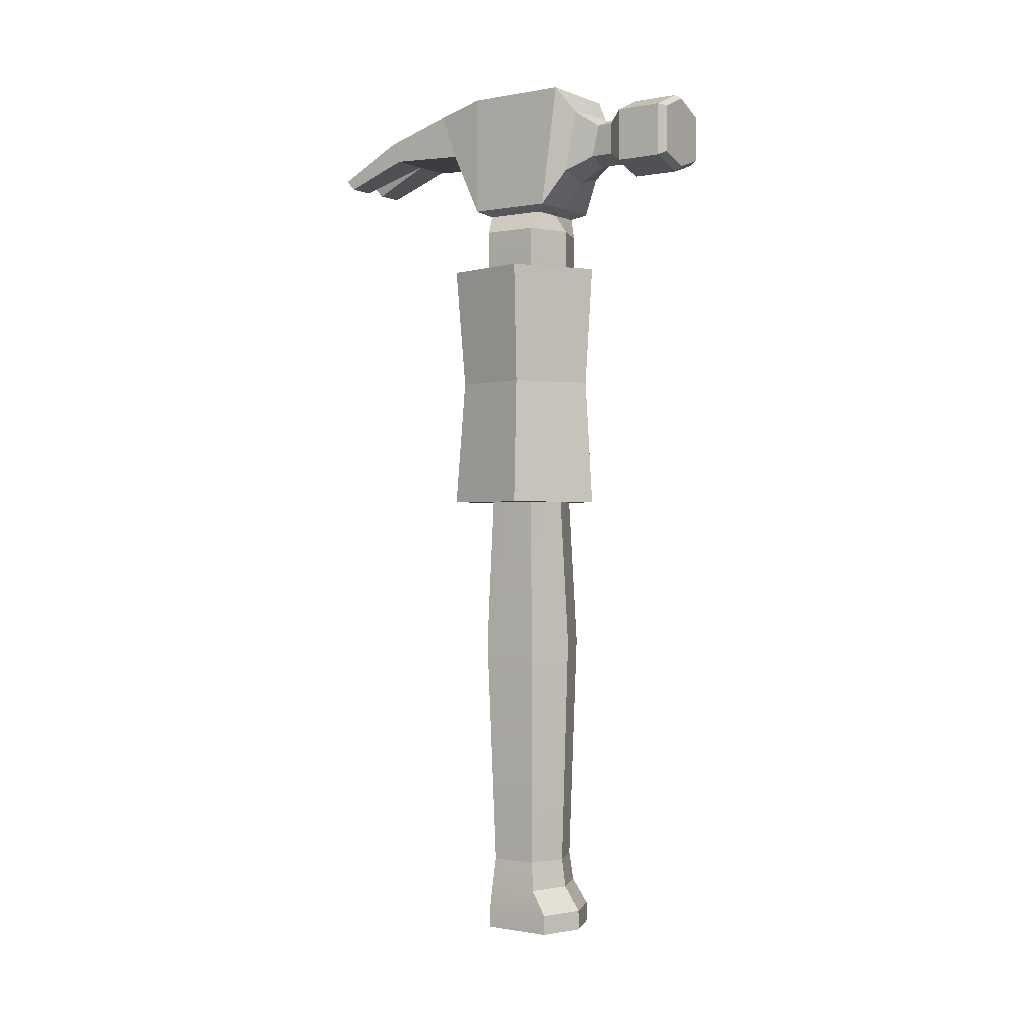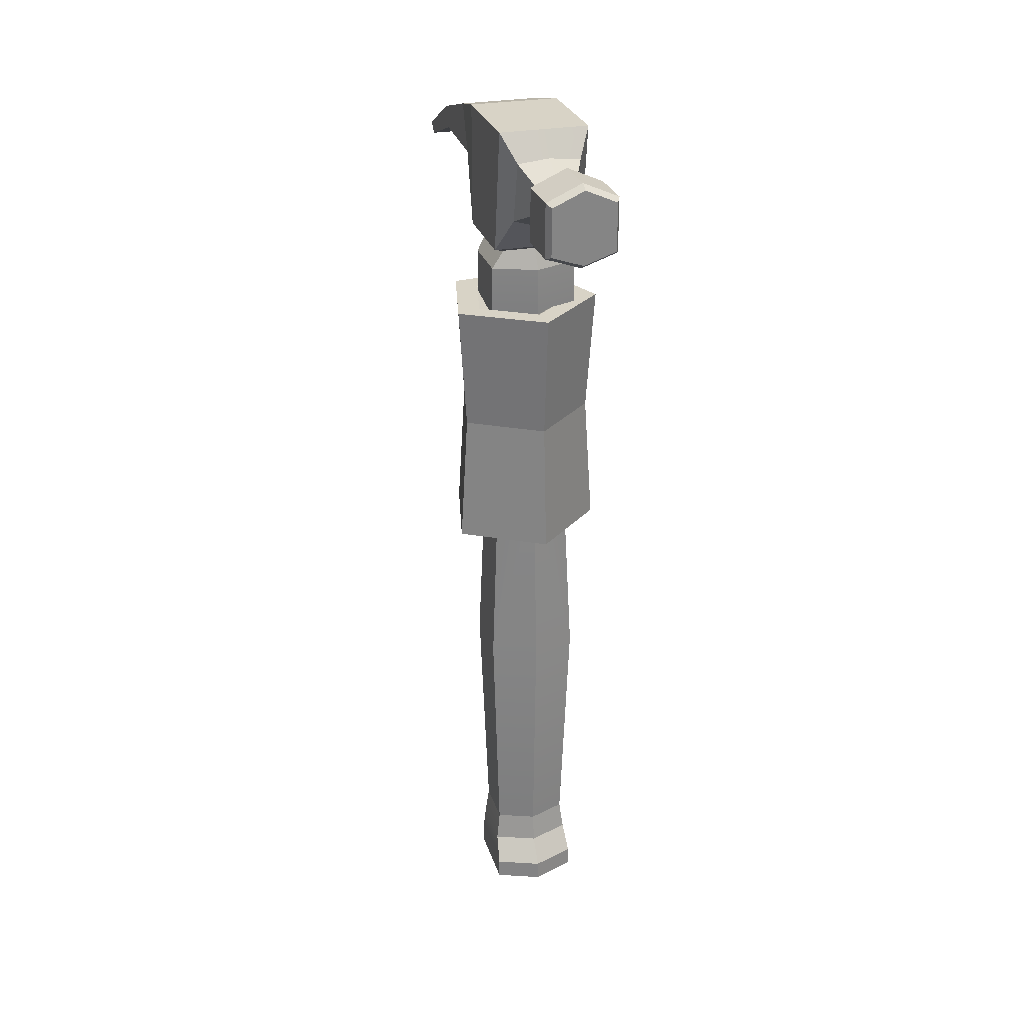
<metadata>
{"format":"obj","ext":"obj","renderer":"f3d","projection":"perspective","resolution":1024,"background":"white","views":[{"elev":-0.5,"azim":-60.9,"up":"+Y"},{"elev":28.2,"azim":-21.3,"up":"+Y"}]}
</metadata>
<code>
g SM_Chr_Attach_BeltLoop_Hammer_01
v -0.01278 -0.2251 -0.003325
v -0.01529 -0.2251 0.02353
v -0.01285 0.06418 -0.003907
v -0.01484 0.06422 0.01736
v 0.01984 0.06418 -0.0008499
v 0.01785 0.06422 0.02042
v 0.01966 -0.2251 -0.0002924
v 0.01715 -0.2251 0.02656
v -0.008665 0.07134 -0.004785
v -0.01089 0.07138 0.01898
v 0.01367 0.07138 0.02128
v 0.01589 0.07134 -0.002489
v -0.01353 -0.107 -0.004151
v -0.01561 -0.107 0.01803
v 0.01848 -0.107 0.02122
v 0.02055 -0.107 -0.0009634
v 0.01542 -0.02865 0.018
v -0.01201 -0.02865 0.01544
v -0.01045 -0.01233 -0.001215
v 0.01698 -0.01233 0.00135
v 0.01785 0.04381 0.02045
v -0.01484 0.04381 0.0174
v -0.01285 0.04378 -0.003874
v 0.01984 0.04378 -0.000817
v -0.01276 0.07351 -0.009567
v -0.01579 0.07356 0.02292
v 0.01776 0.07356 0.02606
v 0.0208 0.07351 -0.006429
v -0.01275 0.1202 -0.009642
v -0.01641 0.1203 0.02953
v 0.01714 0.1203 0.03267
v 0.0208 0.1202 -0.006505
v -0.01165 0.08702 0.03156
v 0.01209 0.08702 0.03377
v 0.01161 0.1102 0.03883
v -0.01212 0.1102 0.03661
v -0.0086 0.09222 0.04241
v 0.007074 0.09222 0.04387
v 0.00682 0.1044 0.04659
v -0.008853 0.1044 0.04512
v -0.01012 0.09828 -0.02184
v 0.02048 0.09828 -0.01898
v -0.009527 0.1157 -0.02819
v 0.02107 0.1157 -0.02532
v -0.01033 0.09207 0.05159
v 0.007072 0.09207 0.05321
v 0.007074 0.1043 0.05319
v -0.01033 0.1043 0.05157
v -0.01551 0.08797 0.05769
v 0.01103 0.08797 0.06017
v 0.01104 0.1082 0.06014
v -0.01551 0.1082 0.05766
v -0.01719 0.088 0.07561
v 0.009358 0.088 0.07809
v 0.009361 0.1082 0.07806
v -0.01718 0.1082 0.07557
v -0.007313 0.09974 -0.05186
v 0.02329 0.09974 -0.04899
v -0.007005 0.1075 -0.05515
v 0.0236 0.1075 -0.05229
v -0.004936 0.0904 -0.07728
v 0.02567 0.0904 -0.07442
v -0.004606 0.09414 -0.08081
v 0.026 0.09414 -0.07795
v 0.0009183 0.06423 0.02517
v 0.0009152 0.04382 0.0252
v 0.001249 -0.03346 0.02163
v 0.0008249 -0.1069 0.02617
v 0.0003476 -0.2251 0.03127
v 0.004023 -0.2251 -0.008035
v 0.004123 -0.107 -0.009101
v 0.003725 -0.007523 -0.004845
v 0.004078 0.04377 -0.00862
v 0.004081 0.06417 -0.008653
v 0.003612 0.07134 -0.003637
v 0.004019 0.07351 -0.007998
v 0.005179 0.09828 -0.02041
v 0.007986 0.09974 -0.05042
v 0.008294 0.1075 -0.05372
v 0.005773 0.1157 -0.02676
v 0.004026 0.1202 -0.008073
v 0.0003638 0.1203 0.0311
v -0.0002542 0.1113 0.03772
v -0.001016 0.1075 0.04585
v -0.001626 0.1084 0.05237
v -0.002235 0.1141 0.05889
v -0.00391 0.1141 0.07681
v -0.003915 0.08345 0.07685
v -0.00224 0.08342 0.05894
v -0.001629 0.08916 0.05241
v -0.0007629 0.08897 0.04315
v 0.0002176 0.08356 0.03267
v 0.0009818 0.07356 0.02449
v 0.001389 0.07138 0.02013
v 0.01528 0.09414 -0.07895
v 0.01495 0.0904 -0.07542
v 0.005773 0.0904 -0.07628
v 0.006103 0.09414 -0.07981
v -0.004178 0.1124 0.07967
v -0.004182 0.08525 0.07971
v 0.007668 0.08934 0.08081
v 0.00767 0.1071 0.08078
v -0.01603 0.08934 0.0786
v -0.01603 0.1071 0.07857
v 0.01693 -0.208 0.02034
v 0.0009509 -0.208 0.02482
v -0.01392 -0.208 0.01745
v -0.01204 -0.2081 -0.002624
v 0.003936 -0.2081 -0.007104
v 0.01881 -0.2081 0.0002609
v 0.004024 -0.2175 -0.008047
v -0.01278 -0.2175 -0.003338
v -0.01529 -0.2174 0.02352
v 0.0003485 -0.2174 0.03126
v 0.01715 -0.2174 0.02655
v 0.01966 -0.2175 -0.0003046
v 0.01566 -0.1968 0.01913
v 0.001101 -0.1968 0.02321
v -0.01244 -0.1968 0.01651
v -0.01073 -0.1969 -0.001779
v 0.00382 -0.1969 -0.00586
v 0.01737 -0.1969 0.0008484
v 0.02863 -0.04839 0.01701
v 0.01769 -0.04839 -0.01665
v -0.01769 -0.04839 -0.01665
v -0.02863 -0.04839 0.01701
v 0 -0.04839 0.03781
v 0.02863 0.04765 0.01701
v 0.01769 0.04765 -0.01665
v -0.01769 0.04765 -0.01665
v -0.02863 0.04765 0.01701
v 0 0.04765 0.03781
v 0.01932 -0.04839 0.01492
v 0.01194 -0.04839 -0.007794
v 0 -0.03888 0.008639
v -0.01194 -0.04839 -0.007794
v -0.01932 -0.04839 0.01492
v 0 -0.04839 0.02895
v 0.01932 0.04765 0.01492
v 0.01194 0.04765 -0.007794
v 0 0.03814 0.008639
v -0.01194 0.04765 -0.007794
v -0.01932 0.04765 0.01492
v 0 0.04765 0.02895
v 0.02549 0.0008015 0.0163
v 0.01575 0.0008015 -0.01366
v -0.01575 0.0008015 -0.01366
v -0.02549 0.0008015 0.0163
v 0 0.0008015 0.03482
v 0.01542 -0.02865 0.018
v 0.01848 -0.107 0.02122
v 0.02055 -0.107 -0.0009634
v 0.01698 -0.01233 0.00135
v 0.01785 0.06422 0.02042
v 0.01367 0.07138 0.02128
v 0.01984 0.06418 -0.0008499
v 0.01589 0.07134 -0.002489
v 0.01715 -0.2174 0.02655
v 0.01693 -0.208 0.02034
v 0.01966 -0.2175 -0.0003046
v 0.01881 -0.2081 0.0002609
v 0.01542 -0.02865 0.018
v 0.001249 -0.03346 0.02163
v 0.01698 -0.01233 0.00135
v 0.003725 -0.007523 -0.004845
v 0.0009183 0.06423 0.02517
v 0.01785 0.06422 0.02042
v -0.01285 0.06418 -0.003907
v -0.01484 0.06422 0.01736
v 0.01984 0.06418 -0.0008499
v 0.004081 0.06417 -0.008653
v 0.01984 0.06418 -0.0008499
v 0.01984 0.04378 -0.000817
v 0.01785 0.04381 0.02045
v 0.01785 0.06422 0.02042
v -0.008665 0.07134 -0.004785
v -0.01089 0.07138 0.01898
v 0.01367 0.07138 0.02128
v 0.001389 0.07138 0.02013
v 0.01367 0.07138 0.02128
v 0.01776 0.07356 0.02606
v 0.01589 0.07134 -0.002489
v 0.01589 0.07134 -0.002489
v 0.0208 0.07351 -0.006429
v 0.003612 0.07134 -0.003637
v -0.01276 0.07351 -0.009567
v -0.01579 0.07356 0.02292
v 0.01776 0.07356 0.02606
v 0.01714 0.1203 0.03267
v 0.0208 0.1202 -0.006505
v 0.0208 0.07351 -0.006429
v 0.01776 0.07356 0.02606
v 0.0009818 0.07356 0.02449
v 0.01776 0.07356 0.02606
v 0.01209 0.08702 0.03377
v 0.01714 0.1203 0.03267
v 0.01714 0.1203 0.03267
v 0.01161 0.1102 0.03883
v 0.0003638 0.1203 0.0311
v -0.01641 0.1203 0.02953
v -0.01579 0.07356 0.02292
v 0.004019 0.07351 -0.007998
v 0.0208 0.07351 -0.006429
v 0.0208 0.1202 -0.006505
v 0.02048 0.09828 -0.01898
v 0.0208 0.07351 -0.006429
v 0.01209 0.08702 0.03377
v 0.0002176 0.08356 0.03267
v 0.01209 0.08702 0.03377
v 0.007074 0.09222 0.04387
v 0.01161 0.1102 0.03883
v 0.01161 0.1102 0.03883
v 0.00682 0.1044 0.04659
v -0.0002542 0.1113 0.03772
v -0.01212 0.1102 0.03661
v -0.01165 0.08702 0.03156
v -0.01275 0.1202 -0.009642
v -0.01276 0.07351 -0.009567
v 0.0208 0.1202 -0.006505
v 0.004026 0.1202 -0.008073
v 0.02107 0.1157 -0.02532
v 0.007074 0.09222 0.04387
v -0.0007629 0.08897 0.04315
v 0.007074 0.09222 0.04387
v 0.007072 0.09207 0.05321
v 0.00682 0.1044 0.04659
v 0.00682 0.1044 0.04659
v 0.007074 0.1043 0.05319
v -0.001016 0.1075 0.04585
v -0.008853 0.1044 0.04512
v -0.0086 0.09222 0.04241
v 0.007072 0.09207 0.05321
v -0.001629 0.08916 0.05241
v 0.007072 0.09207 0.05321
v 0.01103 0.08797 0.06017
v 0.007074 0.1043 0.05319
v 0.007074 0.1043 0.05319
v 0.01104 0.1082 0.06014
v -0.001626 0.1084 0.05237
v -0.01033 0.1043 0.05157
v -0.01033 0.09207 0.05159
v 0.01103 0.08797 0.06017
v -0.00224 0.08342 0.05894
v 0.01103 0.08797 0.06017
v 0.009358 0.088 0.07809
v 0.01104 0.1082 0.06014
v 0.01104 0.1082 0.06014
v 0.009361 0.1082 0.07806
v -0.002235 0.1141 0.05889
v -0.01551 0.1082 0.05766
v -0.01551 0.08797 0.05769
v 0.02048 0.09828 -0.01898
v 0.005179 0.09828 -0.02041
v -0.01012 0.09828 -0.02184
v -0.009527 0.1157 -0.02819
v 0.02107 0.1157 -0.02532
v 0.0236 0.1075 -0.05229
v 0.02329 0.09974 -0.04899
v 0.02048 0.09828 -0.01898
v -0.01484 0.04381 0.0174
v -0.01484 0.06422 0.01736
v 0.0009183 0.06423 0.02517
v 0.0009152 0.04382 0.0252
v -0.01201 -0.02865 0.01544
v 0.001249 -0.03346 0.02163
v -0.01561 -0.107 0.01803
v -0.01201 -0.02865 0.01544
v 0.001249 -0.03346 0.02163
v 0.0008249 -0.1069 0.02617
v 0.0009509 -0.208 0.02482
v 0.0003485 -0.2174 0.03126
v -0.01529 -0.2174 0.02352
v -0.01392 -0.208 0.01745
v -0.01204 -0.2081 -0.002624
v -0.01278 -0.2175 -0.003338
v 0.004024 -0.2175 -0.008047
v 0.003936 -0.2081 -0.007104
v 0.003725 -0.007523 -0.004845
v -0.01045 -0.01233 -0.001215
v -0.01353 -0.107 -0.004151
v 0.004123 -0.107 -0.009101
v 0.004078 0.04377 -0.00862
v -0.01285 0.04378 -0.003874
v -0.01045 -0.01233 -0.001215
v 0.003725 -0.007523 -0.004845
v 0.004081 0.06417 -0.008653
v -0.01285 0.06418 -0.003907
v 0.003612 0.07134 -0.003637
v -0.008665 0.07134 -0.004785
v -0.01285 0.06418 -0.003907
v 0.004081 0.06417 -0.008653
v -0.01276 0.07351 -0.009567
v -0.008665 0.07134 -0.004785
v -0.01012 0.09828 -0.02184
v -0.01276 0.07351 -0.009567
v -0.007313 0.09974 -0.05186
v -0.01012 0.09828 -0.02184
v -0.009527 0.1157 -0.02819
v -0.007005 0.1075 -0.05515
v -0.01275 0.1202 -0.009642
v -0.01275 0.1202 -0.009642
v -0.01641 0.1203 0.02953
v -0.01212 0.1102 0.03661
v -0.01641 0.1203 0.02953
v -0.001016 0.1075 0.04585
v -0.008853 0.1044 0.04512
v -0.01212 0.1102 0.03661
v -0.0002542 0.1113 0.03772
v -0.001626 0.1084 0.05237
v -0.01033 0.1043 0.05157
v -0.008853 0.1044 0.04512
v -0.001016 0.1075 0.04585
v -0.002235 0.1141 0.05889
v -0.01551 0.1082 0.05766
v -0.01033 0.1043 0.05157
v -0.001626 0.1084 0.05237
v -0.00391 0.1141 0.07681
v -0.01718 0.1082 0.07557
v -0.01551 0.1082 0.05766
v -0.002235 0.1141 0.05889
v -0.01551 0.08797 0.05769
v -0.01719 0.088 0.07561
v -0.003915 0.08345 0.07685
v -0.00224 0.08342 0.05894
v -0.01033 0.09207 0.05159
v -0.01551 0.08797 0.05769
v -0.00224 0.08342 0.05894
v -0.001629 0.08916 0.05241
v -0.0086 0.09222 0.04241
v -0.01033 0.09207 0.05159
v -0.001629 0.08916 0.05241
v -0.0007629 0.08897 0.04315
v -0.01165 0.08702 0.03156
v -0.0086 0.09222 0.04241
v -0.0007629 0.08897 0.04315
v 0.0002176 0.08356 0.03267
v -0.01579 0.07356 0.02292
v -0.01165 0.08702 0.03156
v 0.0002176 0.08356 0.03267
v 0.0009818 0.07356 0.02449
v -0.01089 0.07138 0.01898
v -0.01579 0.07356 0.02292
v -0.01484 0.06422 0.01736
v -0.01089 0.07138 0.01898
v 0.001389 0.07138 0.02013
v 0.0009183 0.06423 0.02517
v 0.026 0.09414 -0.07795
v 0.0236 0.1075 -0.05229
v 0.008294 0.1075 -0.05372
v 0.02567 0.0904 -0.07442
v 0.026 0.09414 -0.07795
v 0.01528 0.09414 -0.07895
v 0.02329 0.09974 -0.04899
v 0.02567 0.0904 -0.07442
v 0.01495 0.0904 -0.07542
v 0.007986 0.09974 -0.05042
v -0.004936 0.0904 -0.07728
v -0.007313 0.09974 -0.05186
v -0.004606 0.09414 -0.08081
v -0.004936 0.0904 -0.07728
v 0.005773 0.0904 -0.07628
v -0.007005 0.1075 -0.05515
v -0.004606 0.09414 -0.08081
v 0.006103 0.09414 -0.07981
v 0.01495 0.0904 -0.07542
v 0.01528 0.09414 -0.07895
v 0.008294 0.1075 -0.05372
v 0.007986 0.09974 -0.05042
v 0.007986 0.09974 -0.05042
v 0.008294 0.1075 -0.05372
v 0.006103 0.09414 -0.07981
v 0.005773 0.0904 -0.07628
v -0.003915 0.08345 0.07685
v -0.004182 0.08525 0.07971
v 0.007668 0.08934 0.08081
v 0.009358 0.088 0.07809
v 0.009358 0.088 0.07809
v 0.007668 0.08934 0.08081
v 0.00767 0.1071 0.08078
v 0.009361 0.1082 0.07806
v 0.009361 0.1082 0.07806
v 0.00767 0.1071 0.08078
v -0.004178 0.1124 0.07967
v -0.00391 0.1141 0.07681
v -0.01719 0.088 0.07561
v -0.01603 0.08934 0.0786
v -0.004182 0.08525 0.07971
v -0.003915 0.08345 0.07685
v -0.00391 0.1141 0.07681
v -0.004178 0.1124 0.07967
v -0.01603 0.1071 0.07857
v -0.01718 0.1082 0.07557
v -0.01718 0.1082 0.07557
v -0.01603 0.1071 0.07857
v -0.01603 0.08934 0.0786
v -0.01719 0.088 0.07561
v 0.01693 -0.208 0.02034
v 0.0009509 -0.208 0.02482
v -0.01392 -0.208 0.01745
v 0.001101 -0.1968 0.02321
v 0.0009509 -0.208 0.02482
v -0.01244 -0.1968 0.01651
v -0.01073 -0.1969 -0.001779
v 0.00382 -0.1969 -0.00586
v 0.01737 -0.1969 0.0008484
v 0.01566 -0.1968 0.01913
v -0.01278 -0.2251 -0.003325
v 0.004023 -0.2251 -0.008035
v -0.01278 -0.2251 -0.003325
v -0.01529 -0.2251 0.02353
v -0.01529 -0.2251 0.02353
v -0.01529 -0.2174 0.02352
v 0.0003485 -0.2174 0.03126
v 0.0003476 -0.2251 0.03127
v 0.01715 -0.2174 0.02655
v 0.01715 -0.2251 0.02656
v 0.0003476 -0.2251 0.03127
v 0.0003485 -0.2174 0.03126
v 0.01966 -0.2175 -0.0003046
v 0.01966 -0.2251 -0.0002924
v 0.01715 -0.2251 0.02656
v 0.01715 -0.2174 0.02655
v 0.01966 -0.2251 -0.0002924
v 0.004023 -0.2251 -0.008035
v 0.01566 -0.1968 0.01913
v 0.001101 -0.1968 0.02321
v -0.01244 -0.1968 0.01651
v 0.001101 -0.1968 0.02321
v -0.01073 -0.1969 -0.001779
v -0.01244 -0.1968 0.01651
v -0.01073 -0.1969 -0.001779
v 0.00382 -0.1969 -0.00586
v 0.01737 -0.1969 0.0008484
v 0.004123 -0.107 -0.009101
v 0.00382 -0.1969 -0.00586
v 0.02055 -0.107 -0.0009634
v 0.01737 -0.1969 0.0008484
v 0.01566 -0.1968 0.01913
v 0.01848 -0.107 0.02122
v -0.01201 -0.02865 0.01544
v -0.01045 -0.01233 -0.001215
v 0.01698 -0.01233 0.00135
v 0.01542 -0.02865 0.018
v 0.01575 0.0008015 -0.01366
v 0.01769 0.04765 -0.01665
v -0.01575 0.0008015 -0.01366
v -0.01769 0.04765 -0.01665
v -0.02549 0.0008015 0.0163
v -0.02863 0.04765 0.01701
v 0 0.0008015 0.03482
v 0 0.04765 0.03781
v 0.02863 0.04765 0.01701
v 0.02549 0.0008015 0.0163
v 0 -0.03888 0.008639
v 0.01194 -0.04839 -0.007794
v 0 -0.03888 0.008639
v -0.01194 -0.04839 -0.007794
v 0 -0.03888 0.008639
v -0.01932 -0.04839 0.01492
v 0.01932 -0.04839 0.01492
v 0 -0.03888 0.008639
v 0 -0.04839 0.02895
v 0.01194 0.04765 -0.007794
v 0 0.03814 0.008639
v -0.01194 0.04765 -0.007794
v 0 0.03814 0.008639
v -0.01932 0.04765 0.01492
v 0 0.03814 0.008639
v 0 0.04765 0.02895
v 0 0.03814 0.008639
v 0.01932 0.04765 0.01492
v 0.01194 -0.04839 -0.007794
v 0.01932 -0.04839 0.01492
v -0.01194 -0.04839 -0.007794
v -0.01932 -0.04839 0.01492
v 0 -0.04839 0.02895
v 0.02863 0.04765 0.01701
v 0.01932 0.04765 0.01492
v 0.01194 0.04765 -0.007794
v 0.01769 0.04765 -0.01665
v -0.01194 0.04765 -0.007794
v -0.01769 0.04765 -0.01665
v -0.01932 0.04765 0.01492
v -0.02863 0.04765 0.01701
v 0 0.04765 0.02895
v 0 0.04765 0.03781
v 0.02863 -0.04839 0.01701
v 0.02549 0.0008015 0.0163
v 0.01575 0.0008015 -0.01366
v 0.01769 -0.04839 -0.01665
v 0.01769 -0.04839 -0.01665
v 0.01575 0.0008015 -0.01366
v -0.01575 0.0008015 -0.01366
v -0.01769 -0.04839 -0.01665
v -0.01769 -0.04839 -0.01665
v -0.01575 0.0008015 -0.01366
v -0.02549 0.0008015 0.0163
v -0.02863 -0.04839 0.01701
v -0.02863 -0.04839 0.01701
v -0.02549 0.0008015 0.0163
v 0 0.0008015 0.03482
v 0 -0.04839 0.03781
v 0 -0.04839 0.03781
v 0 0.0008015 0.03482
v 0.02549 0.0008015 0.0163
v 0.02863 -0.04839 0.01701
g SM_Chr_Attach_BeltLoop_Hammer_01_0
f 133 135 134
f 455 454 136
f 457 456 137
f 459 458 138
f 462 461 460
f 140 141 139
f 142 464 463
f 143 466 465
f 144 468 467
f 471 470 469
f 18 19 13
f 14 18 13
f 14 13 429
f 430 14 429
f 31 32 81
f 82 31 81
f 82 81 301
f 302 82 301
f 15 16 20
f 17 15 20
f 8 69 7
f 69 70 7
f 69 2 70
f 2 1 70
f 151 150 67
f 68 151 67
f 425 151 68
f 426 425 68
f 72 153 152
f 71 72 152
f 434 152 433
f 435 434 433
f 10 9 3
f 4 10 3
f 6 11 94
f 65 6 94
f 12 155 154
f 5 12 154
f 75 157 156
f 74 75 156
f 114 115 105
f 106 114 105
f 158 116 110
f 159 158 110
f 159 110 405
f 406 159 405
f 163 162 66
f 162 21 66
f 66 21 166
f 21 167 166
f 165 73 164
f 73 24 164
f 73 171 24
f 171 170 24
f 169 168 23
f 22 169 23
f 440 22 23
f 441 440 23
f 175 174 172
f 174 173 172
f 173 174 442
f 174 443 442
f 26 25 176
f 177 26 176
f 178 27 93
f 179 178 93
f 179 93 341
f 93 342 341
f 28 181 180
f 182 28 180
f 76 184 183
f 185 76 183
f 185 293 76
f 293 292 76
f 30 29 186
f 187 30 186
f 101 102 99
f 100 101 99
f 100 99 103
f 99 104 103
f 190 189 188
f 191 190 188
f 192 34 92
f 193 192 92
f 35 195 194
f 196 35 194
f 83 198 197
f 199 83 197
f 199 304 83
f 304 303 83
f 33 36 200
f 201 33 200
f 203 202 42
f 202 77 42
f 294 77 202
f 295 294 202
f 205 44 204
f 206 205 204
f 207 38 91
f 208 207 91
f 39 210 209
f 211 39 209
f 84 213 212
f 214 84 212
f 37 40 215
f 216 37 215
f 41 218 217
f 43 41 217
f 222 46 90
f 223 222 90
f 47 225 224
f 226 47 224
f 85 228 227
f 229 85 227
f 45 48 230
f 231 45 230
f 232 50 89
f 233 232 89
f 51 235 234
f 236 51 234
f 86 238 237
f 239 86 237
f 49 52 240
f 241 49 240
f 242 54 88
f 243 242 88
f 55 245 244
f 246 55 244
f 87 248 247
f 249 87 247
f 53 56 250
f 251 53 250
f 78 58 252
f 253 78 252
f 253 297 78
f 297 296 78
f 255 59 254
f 59 57 254
f 59 63 57
f 63 61 57
f 221 60 79
f 80 221 79
f 221 80 219
f 80 220 219
f 300 220 80
f 298 300 80
f 80 79 298
f 79 299 298
f 259 258 256
f 258 257 256
f 258 62 257
f 62 64 257
f 262 261 260
f 263 262 260
f 263 260 264
f 265 263 264
f 268 267 266
f 269 268 266
f 269 266 427
f 428 269 427
f 272 271 270
f 273 272 270
f 280 279 278
f 281 280 278
f 431 280 281
f 432 431 281
f 285 284 282
f 284 283 282
f 282 283 286
f 283 287 286
f 290 289 288
f 291 290 288
f 307 306 305
f 308 307 305
f 311 310 309
f 312 311 309
f 315 314 313
f 316 315 313
f 319 318 317
f 320 319 317
f 323 322 321
f 324 323 321
f 327 326 325
f 328 327 325
f 331 330 329
f 332 331 329
f 335 334 333
f 336 335 333
f 339 338 337
f 340 339 337
f 345 344 343
f 346 345 343
f 348 347 95
f 349 348 95
f 349 364 362
f 364 363 362
f 352 351 350
f 96 352 350
f 355 354 353
f 356 355 353
f 356 358 97
f 358 357 97
f 360 359 98
f 361 360 98
f 367 366 365
f 368 367 365
f 371 370 369
f 372 371 369
f 375 374 373
f 376 375 373
f 379 378 377
f 380 379 377
f 383 382 381
f 384 383 381
f 387 386 385
f 388 387 385
f 391 390 389
f 392 391 389
f 395 394 393
f 396 395 393
f 398 397 117
f 118 398 117
f 400 119 399
f 401 400 399
f 402 120 108
f 107 402 108
f 108 112 107
f 112 113 107
f 113 112 409
f 410 113 409
f 121 277 403
f 277 274 403
f 277 276 274
f 276 275 274
f 276 408 275
f 408 407 275
f 404 122 161
f 109 404 161
f 109 161 111
f 161 160 111
f 111 160 423
f 424 111 423
f 413 412 411
f 414 413 411
f 417 416 415
f 418 417 415
f 421 420 419
f 422 421 419
f 438 437 436
f 439 438 436
f 129 128 145
f 146 129 145
f 130 445 444
f 147 130 444
f 131 447 446
f 148 131 446
f 132 449 448
f 149 132 448
f 452 451 450
f 453 452 450
f 489 488 487
f 490 489 487
f 493 492 491
f 494 493 491
f 497 496 495
f 498 497 495
f 501 500 499
f 502 501 499
f 505 504 503
f 506 505 503
f 123 473 124
f 473 472 124
f 476 473 123
f 124 472 125
f 127 476 123
f 472 474 125
f 475 476 127
f 125 474 126
f 126 475 127
f 474 475 126
f 479 478 477
f 480 479 477
f 477 478 486
f 481 479 480
f 478 485 486
f 482 481 480
f 486 485 484
f 483 481 482
f 484 483 482
f 485 483 484

</code>
